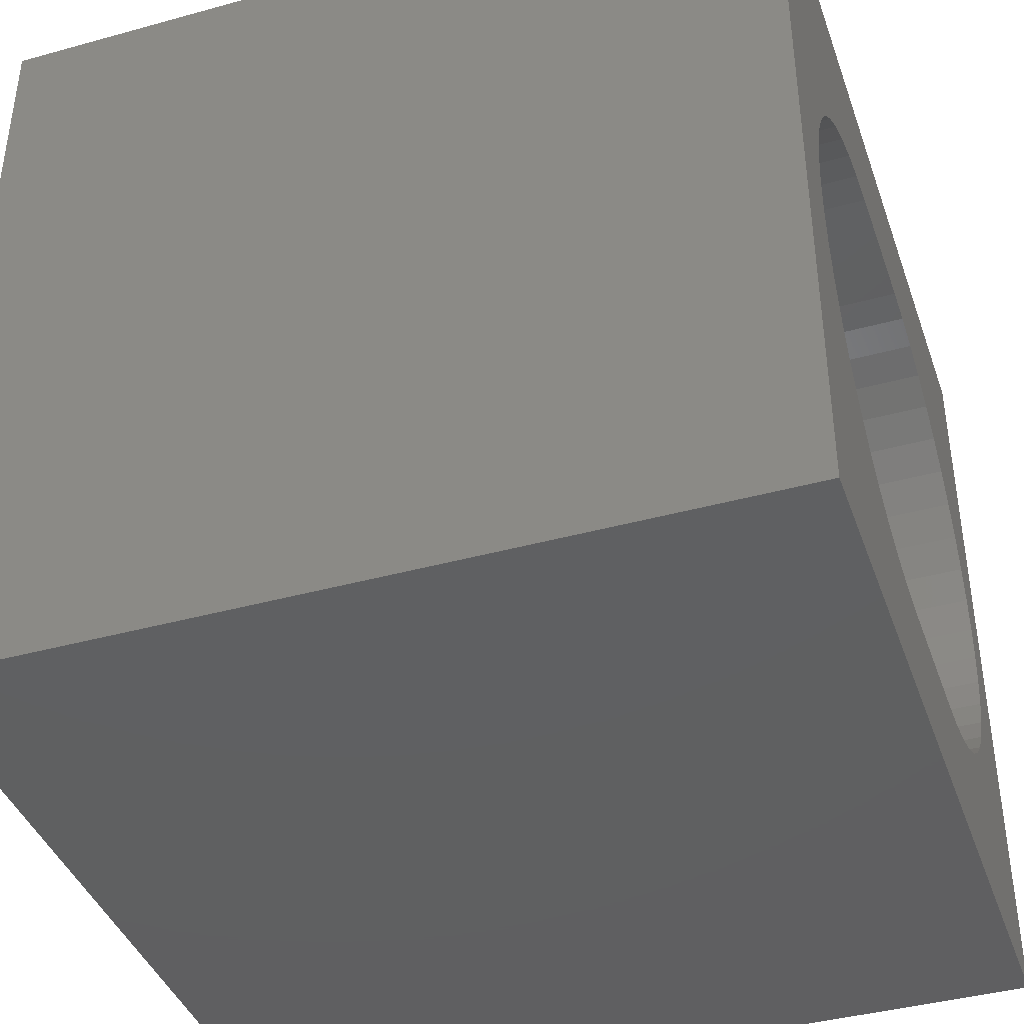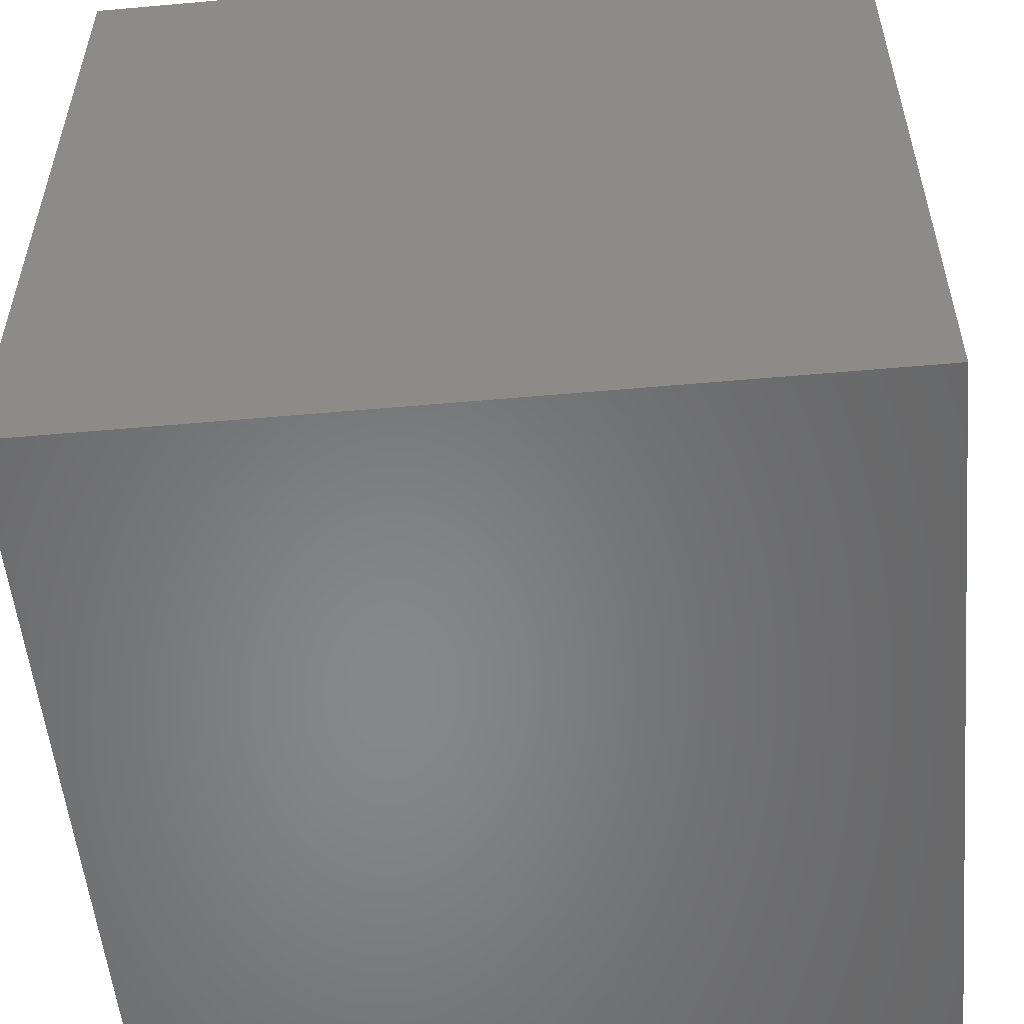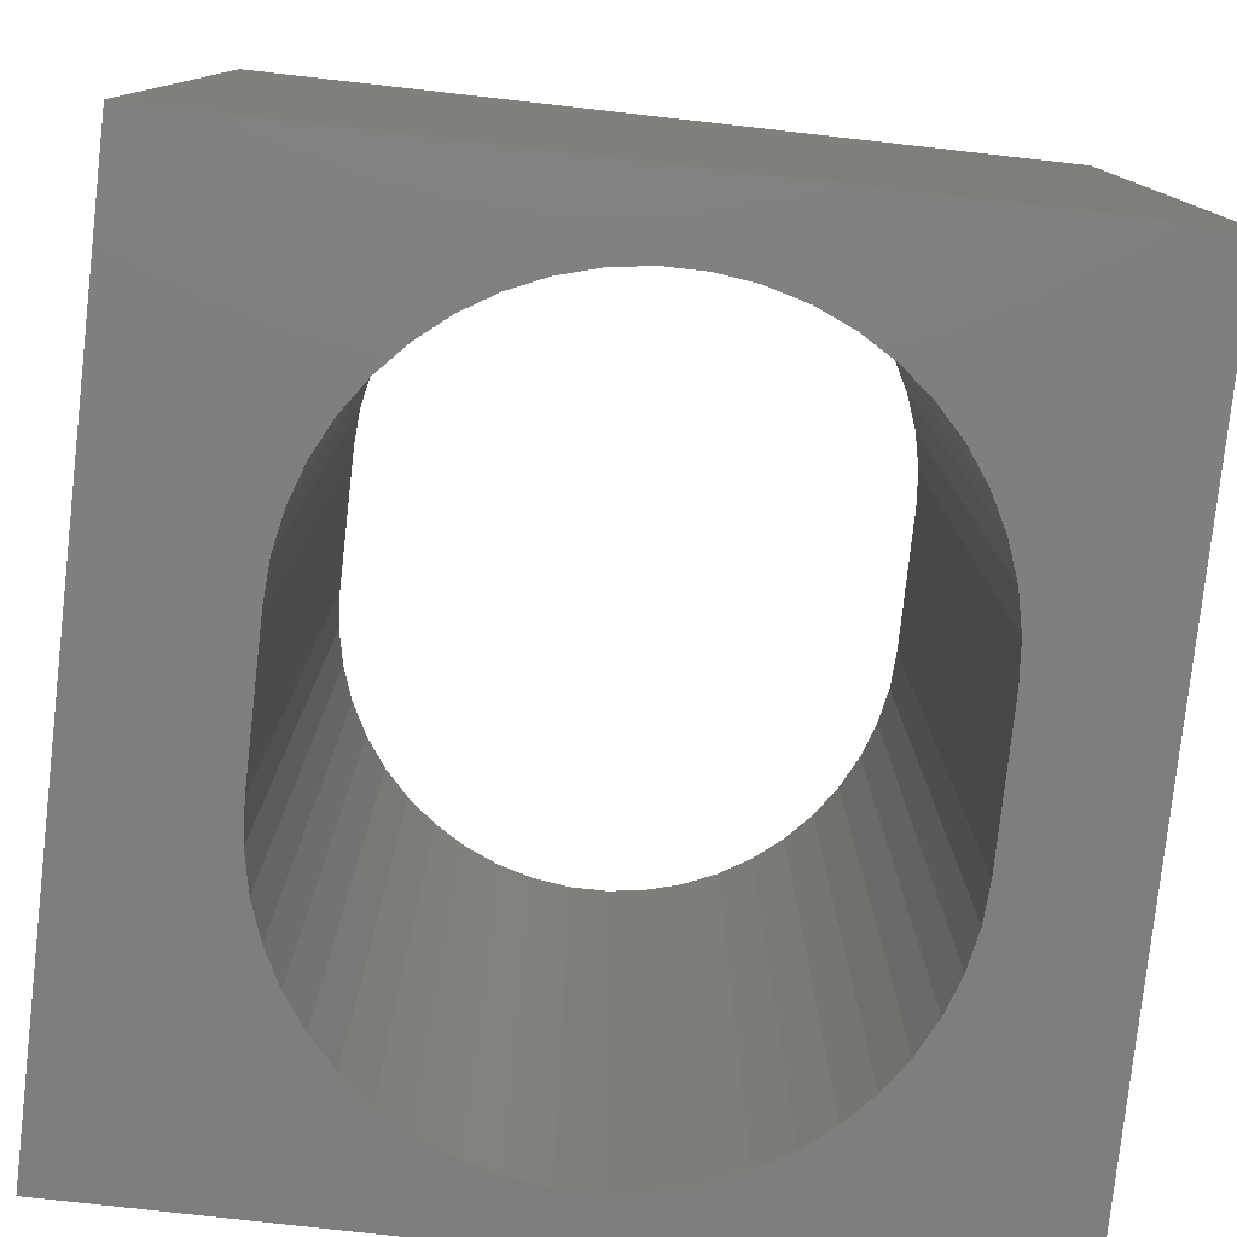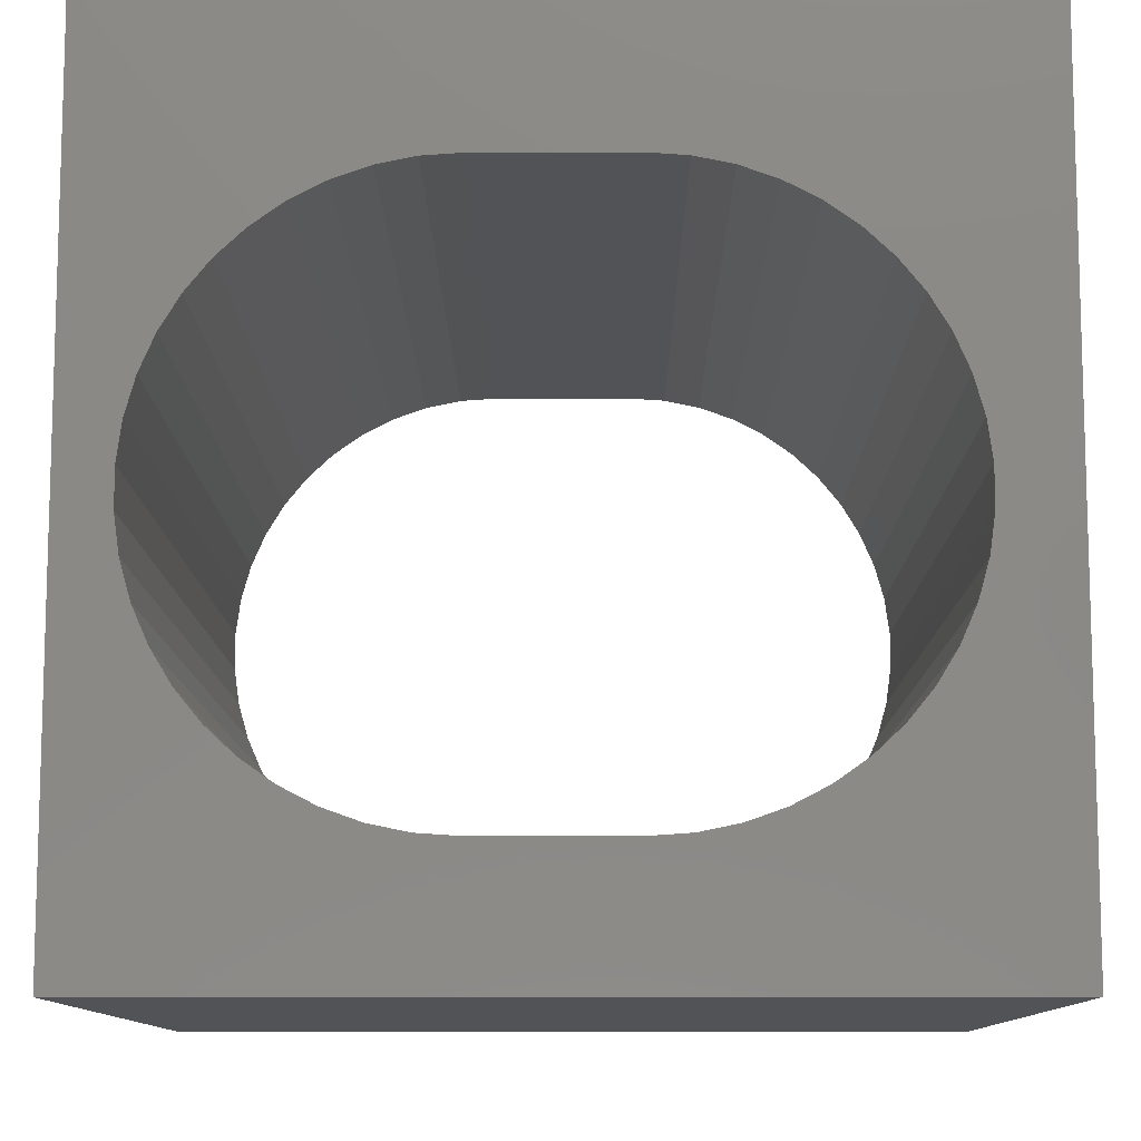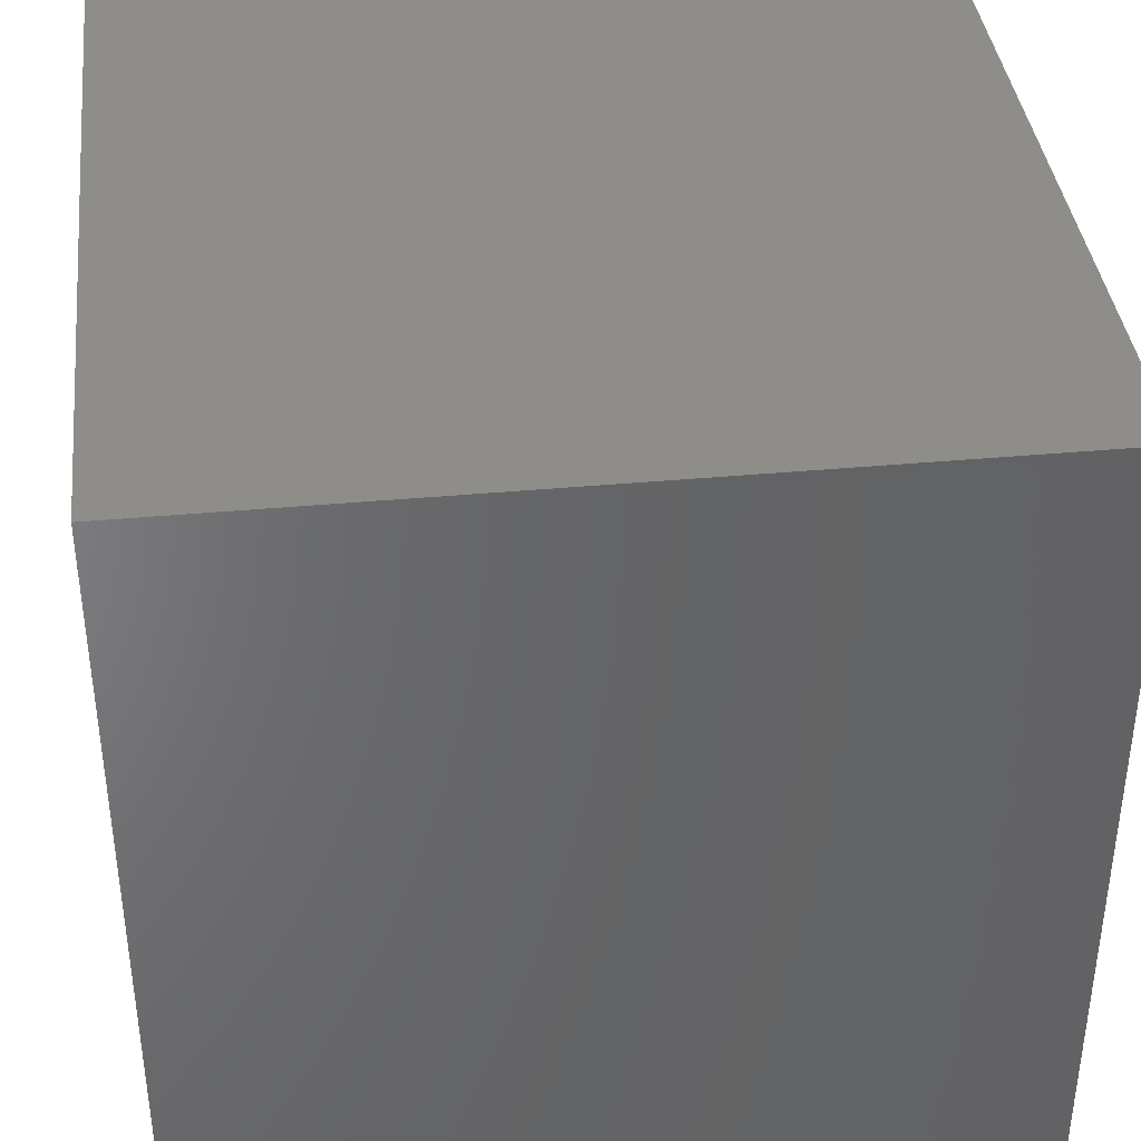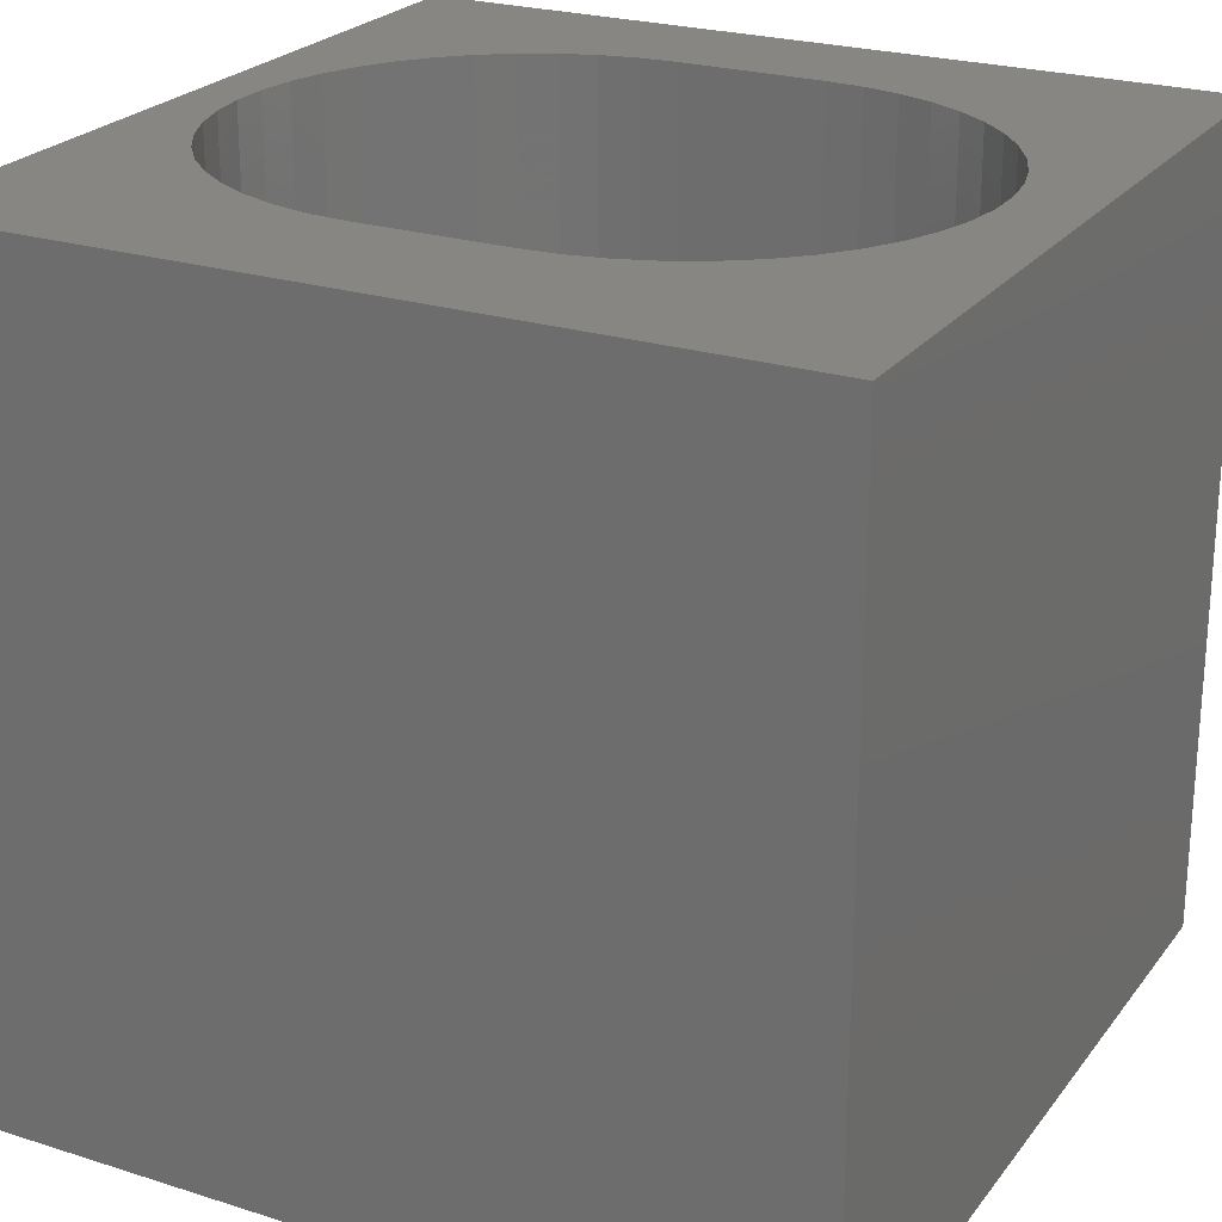
<metadata>
{"format":"stl","ext":"stl","renderer":"f3d","projection":"perspective","resolution":1024,"background":"white","views":[{"elev":-40.6,"azim":-71.3,"up":"+Y"},{"elev":-54.1,"azim":-84.6,"up":"+Y"},{"elev":-78.8,"azim":-96.4,"up":"+Z"},{"elev":-10.7,"azim":-179.7,"up":"+Y"},{"elev":38.8,"azim":-96.6,"up":"+Y"},{"elev":23.9,"azim":-152.2,"up":"+Z"}]}
</metadata>
<code>
# stl→obj: 104 verts, 208 faces
v 0 10 10
v 0 10 0
v 0 0 10
v 0 0 0
v 2.904 7.972 10
v 3.337 8.126 10
v 10 10 10
v 9.378 5.109 10
v 10 0 10
v 9.378 4.649 10
v 9.316 4.193 10
v 7.358 1.786 10
v 6.924 1.632 10
v 6.473 8.22 10
v 6.924 8.126 10
v 7.358 7.972 10
v 7.766 7.76 10
v 7.766 1.998 10
v 8.769 6.824 10
v 9.008 6.431 10
v 9.192 3.75 10
v 9.008 3.328 10
v 8.769 2.934 10
v 3.788 8.22 10
v 4.247 8.251 10
v 6.014 8.251 10
v 8.142 7.495 10
v 8.479 7.181 10
v 9.192 6.008 10
v 9.316 5.565 10
v 8.479 2.577 10
v 8.142 2.263 10
v 3.788 1.538 10
v 3.337 1.632 10
v 2.904 1.786 10
v 2.495 1.998 10
v 1.07 6.008 10
v 1.253 6.431 10
v 1.492 6.824 10
v 1.783 7.181 10
v 2.119 7.495 10
v 2.495 7.76 10
v 6.473 1.538 10
v 6.014 1.507 10
v 4.247 1.507 10
v 1.492 2.934 10
v 1.253 3.328 10
v 1.07 3.75 10
v 0.9456 4.193 10
v 2.119 2.263 10
v 1.783 2.577 10
v 0.883 4.649 10
v 0.883 5.109 10
v 0.9456 5.565 10
v 10 10 0
v 10 0 0
v 2.904 7.972 0
v 3.337 8.126 0
v 3.788 8.22 0
v 0.9456 4.193 0
v 1.07 3.75 0
v 7.358 7.972 0
v 6.924 8.126 0
v 2.495 7.76 0
v 2.119 7.495 0
v 1.783 7.181 0
v 1.492 6.824 0
v 1.253 6.431 0
v 1.07 6.008 0
v 8.479 2.577 0
v 8.769 2.934 0
v 9.008 3.328 0
v 9.378 4.649 0
v 9.378 5.109 0
v 9.316 5.565 0
v 9.192 6.008 0
v 9.008 6.431 0
v 8.769 6.824 0
v 8.479 7.181 0
v 0.9456 5.565 0
v 0.883 5.109 0
v 0.883 4.649 0
v 6.473 1.538 0
v 6.924 1.632 0
v 7.358 1.786 0
v 8.142 7.495 0
v 7.766 7.76 0
v 6.473 8.22 0
v 6.014 8.251 0
v 4.247 8.251 0
v 1.253 3.328 0
v 1.492 2.934 0
v 1.783 2.577 0
v 2.904 1.786 0
v 3.337 1.632 0
v 7.766 1.998 0
v 8.142 2.263 0
v 9.192 3.75 0
v 9.316 4.193 0
v 2.119 2.263 0
v 2.495 1.998 0
v 3.788 1.538 0
v 4.247 1.507 0
v 6.014 1.507 0
f 1 2 3
f 3 2 4
f 1 5 6
f 7 8 9
f 9 8 10
f 9 10 11
f 12 13 9
f 14 15 7
f 7 15 16
f 7 16 17
f 12 9 18
f 7 19 20
f 11 21 9
f 9 21 22
f 9 22 23
f 6 24 1
f 1 24 25
f 1 25 7
f 7 25 26
f 7 26 14
f 17 27 7
f 7 27 28
f 7 28 19
f 20 29 7
f 7 29 30
f 7 30 8
f 23 31 9
f 9 31 32
f 9 32 18
f 33 34 3
f 3 34 35
f 3 35 36
f 37 38 1
f 1 38 39
f 1 39 40
f 40 41 1
f 1 41 42
f 1 42 5
f 13 43 9
f 9 43 44
f 9 44 3
f 3 44 45
f 3 45 33
f 46 47 3
f 3 47 48
f 3 48 49
f 36 50 3
f 3 50 51
f 3 51 46
f 49 52 3
f 3 52 53
f 3 53 1
f 1 53 54
f 1 54 37
f 55 7 56
f 56 7 9
f 57 2 58
f 58 2 59
f 60 61 4
f 55 62 63
f 57 64 2
f 2 64 65
f 2 65 66
f 66 67 2
f 2 67 68
f 2 68 69
f 70 71 56
f 56 71 72
f 56 73 74
f 56 74 55
f 55 74 75
f 55 75 76
f 76 77 55
f 55 77 78
f 55 78 79
f 69 80 2
f 2 80 81
f 2 81 4
f 4 81 82
f 4 82 60
f 83 84 56
f 56 84 85
f 79 86 55
f 55 86 87
f 55 87 62
f 63 88 55
f 55 88 89
f 55 89 2
f 2 89 90
f 2 90 59
f 61 91 4
f 4 91 92
f 4 92 93
f 4 94 95
f 85 96 56
f 56 96 97
f 56 97 70
f 72 98 56
f 56 98 99
f 56 99 73
f 93 100 4
f 4 100 101
f 4 101 94
f 95 102 4
f 4 102 103
f 4 103 56
f 56 103 104
f 56 104 83
f 7 55 1
f 1 55 2
f 56 9 4
f 4 9 3
f 90 25 24
f 90 24 59
f 59 24 6
f 59 6 58
f 58 6 5
f 58 5 57
f 57 5 42
f 57 42 64
f 64 42 41
f 64 41 65
f 65 41 40
f 65 40 66
f 66 40 39
f 66 39 67
f 67 39 38
f 67 38 68
f 68 38 37
f 68 37 69
f 69 37 54
f 69 54 80
f 80 54 53
f 80 53 81
f 81 53 52
f 81 52 82
f 82 52 49
f 82 49 60
f 60 49 48
f 60 48 61
f 61 48 47
f 61 47 91
f 91 47 46
f 91 46 92
f 92 46 51
f 92 51 93
f 93 51 50
f 93 50 100
f 100 50 36
f 100 36 101
f 101 36 35
f 101 35 94
f 94 35 34
f 94 34 95
f 95 34 33
f 95 33 102
f 102 33 45
f 102 45 103
f 90 89 25
f 25 89 26
f 104 44 43
f 104 43 83
f 83 43 13
f 83 13 84
f 84 13 12
f 84 12 85
f 85 12 18
f 85 18 96
f 96 18 32
f 96 32 97
f 97 32 31
f 97 31 70
f 70 31 23
f 70 23 71
f 71 23 22
f 71 22 72
f 72 22 21
f 72 21 98
f 98 21 11
f 98 11 99
f 99 11 10
f 99 10 73
f 73 10 8
f 73 8 74
f 74 8 30
f 74 30 75
f 75 30 29
f 75 29 76
f 76 29 20
f 76 20 77
f 77 20 19
f 77 19 78
f 78 19 28
f 78 28 79
f 79 28 27
f 79 27 86
f 86 27 17
f 86 17 87
f 87 17 16
f 87 16 62
f 62 16 15
f 62 15 63
f 63 15 14
f 63 14 88
f 88 14 26
f 88 26 89
f 104 103 44
f 44 103 45

</code>
